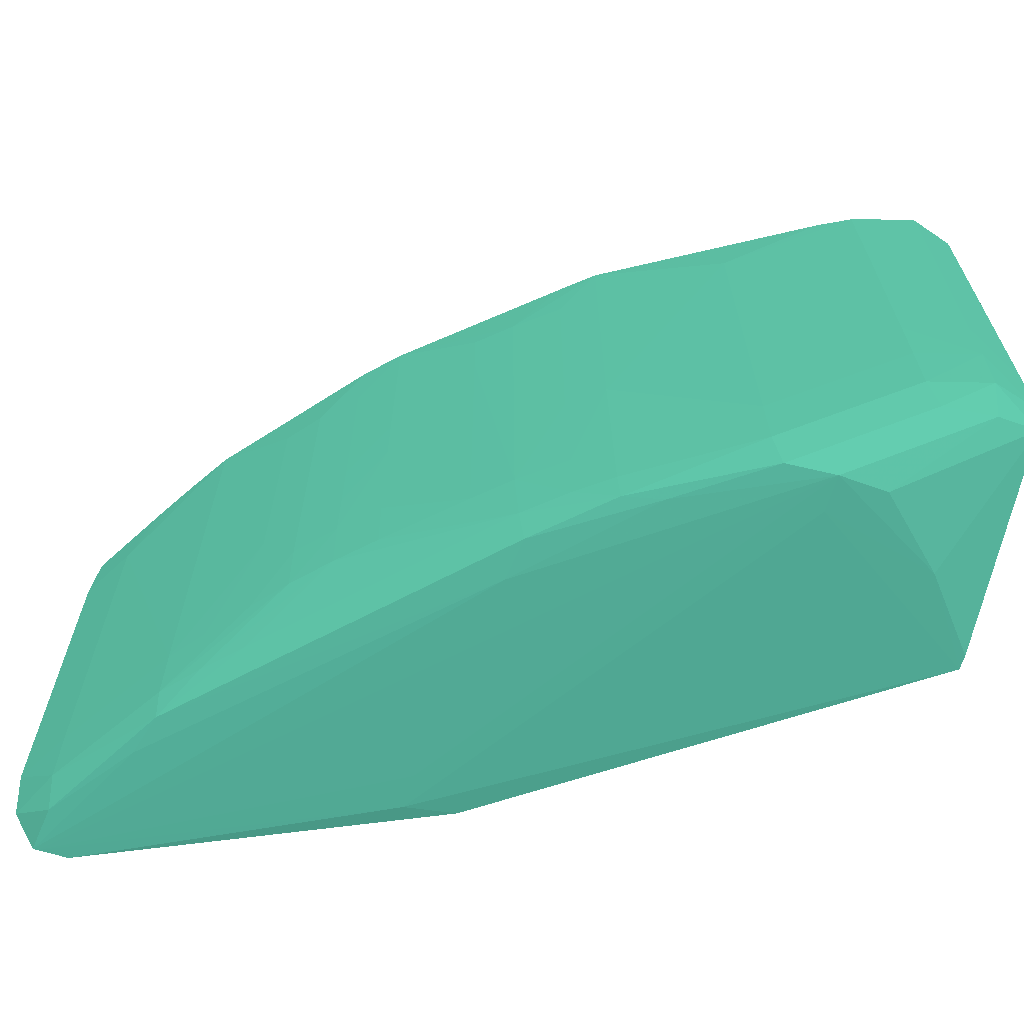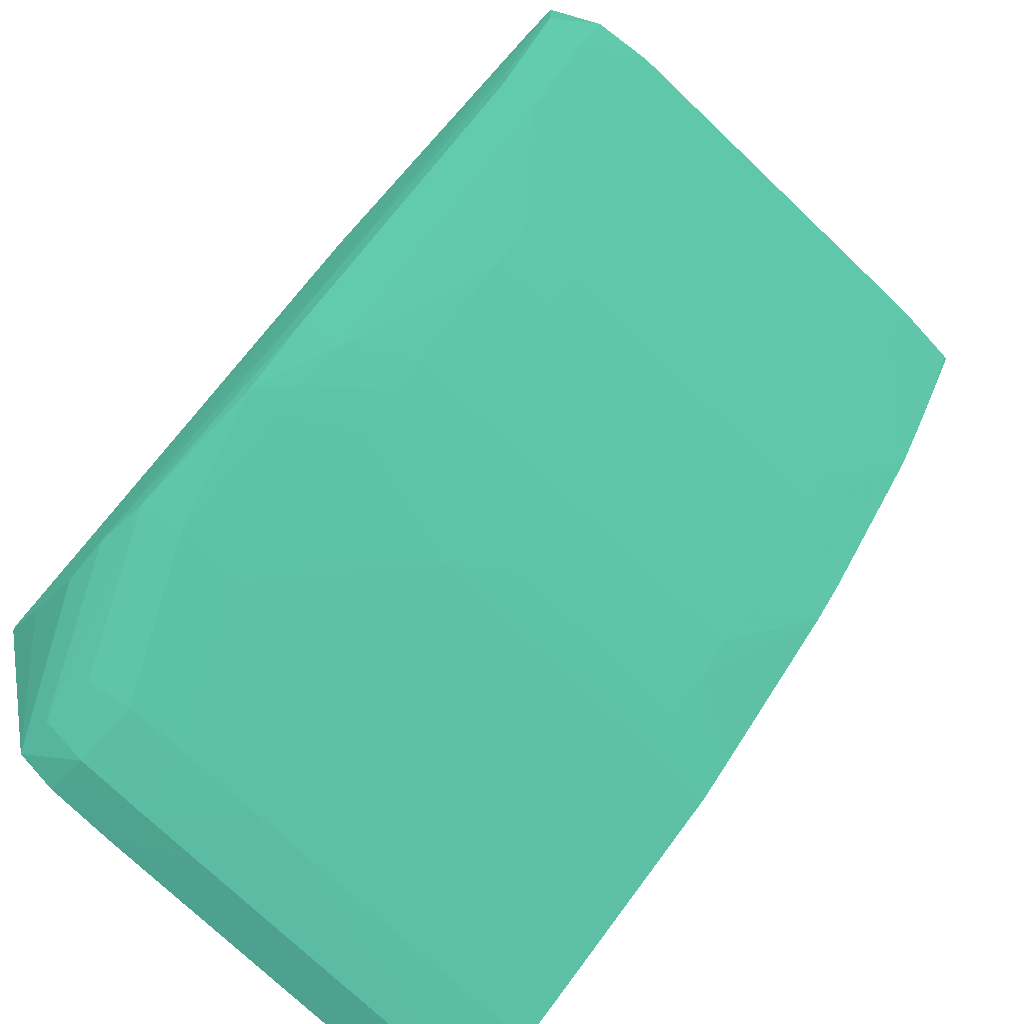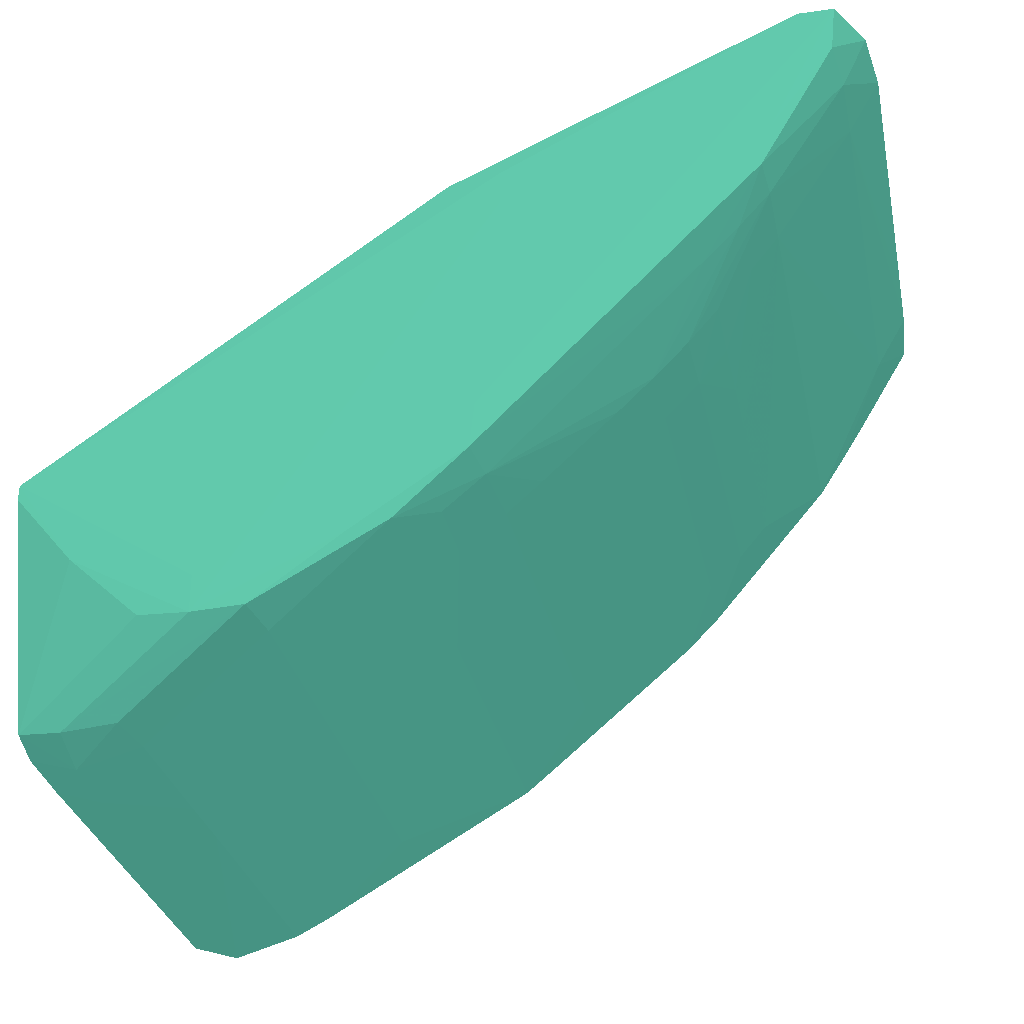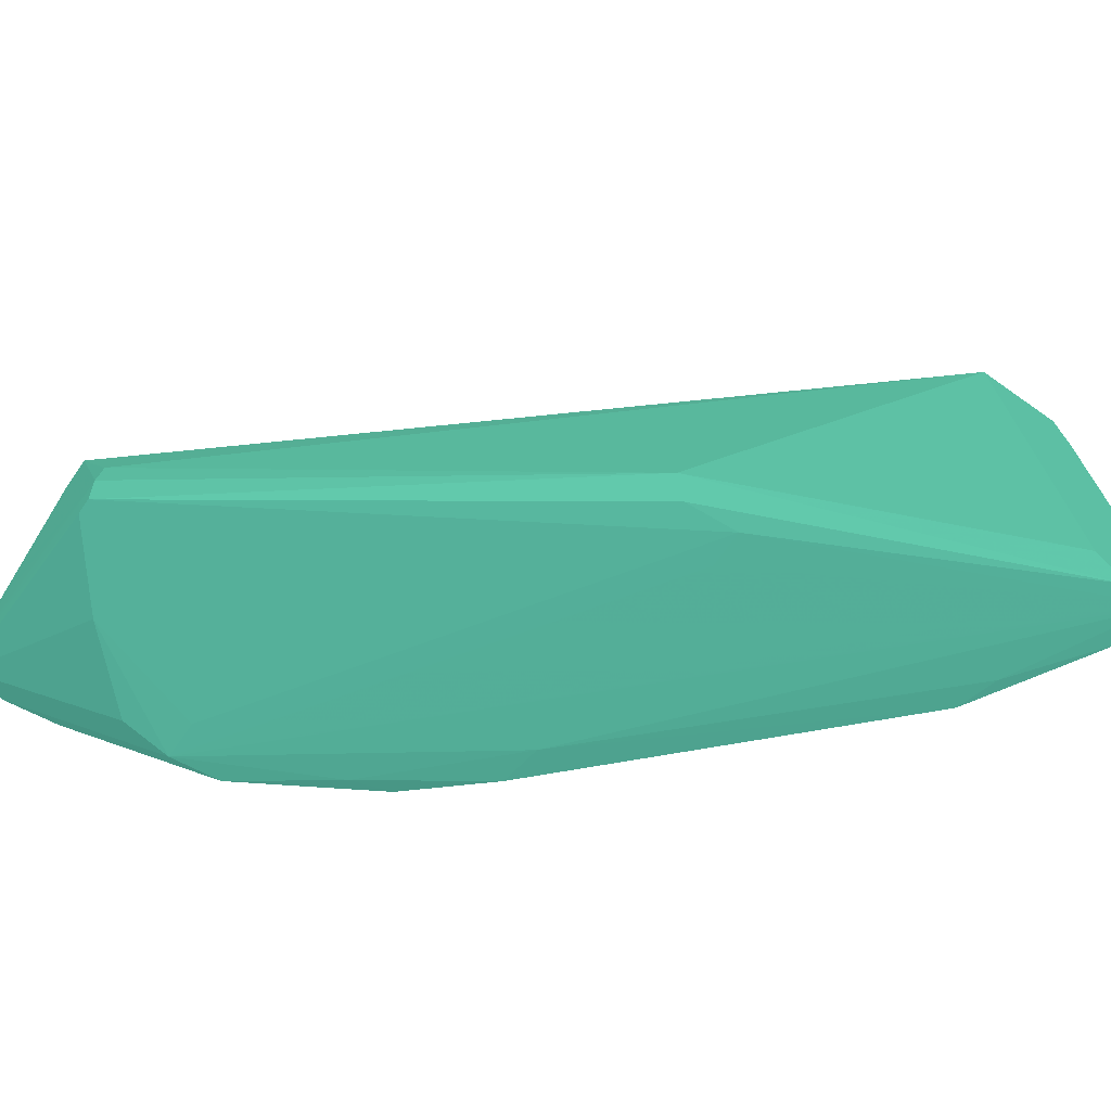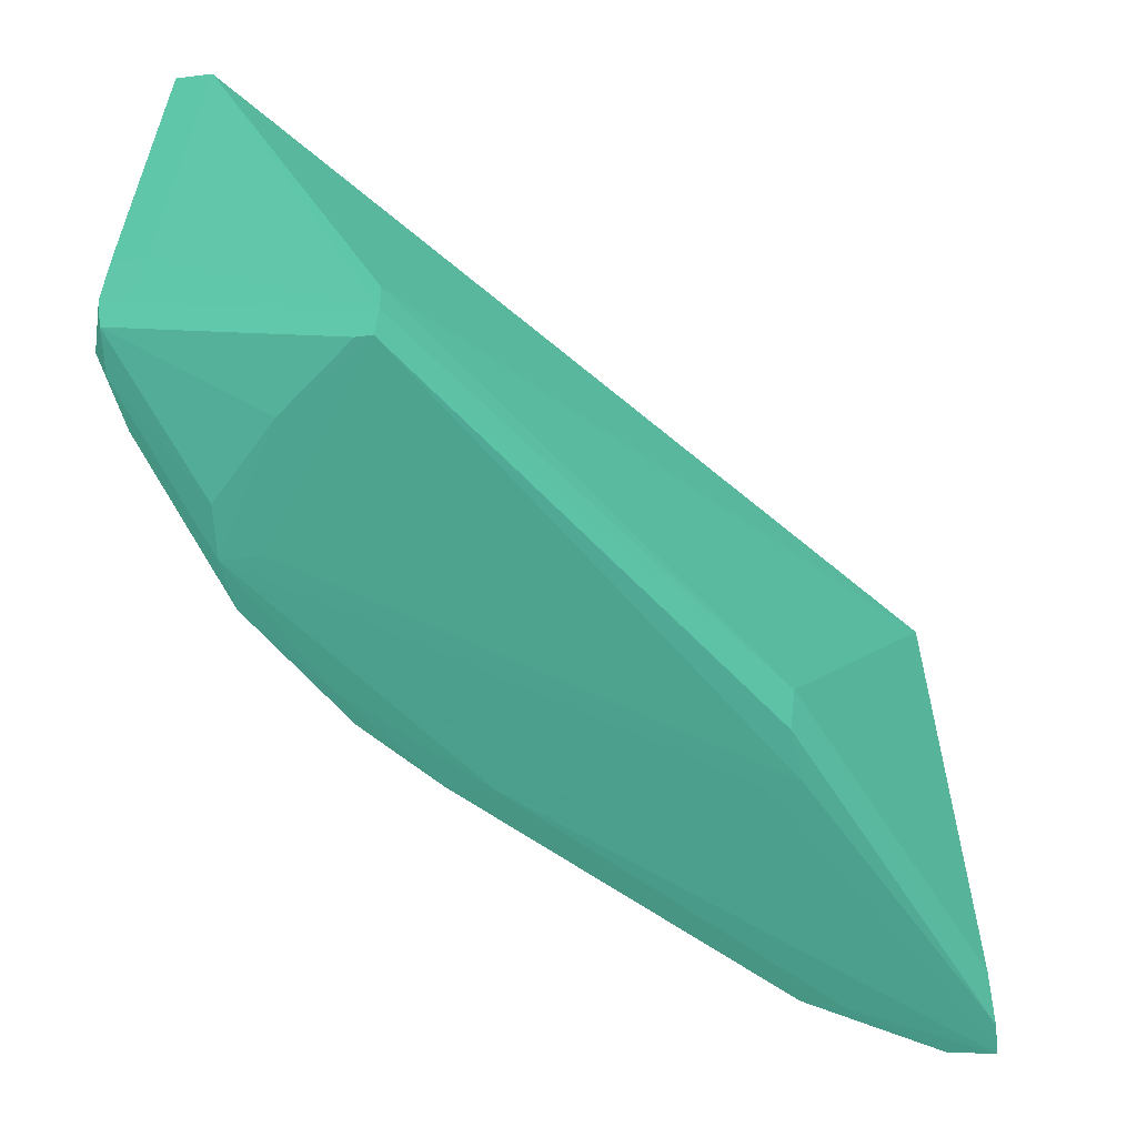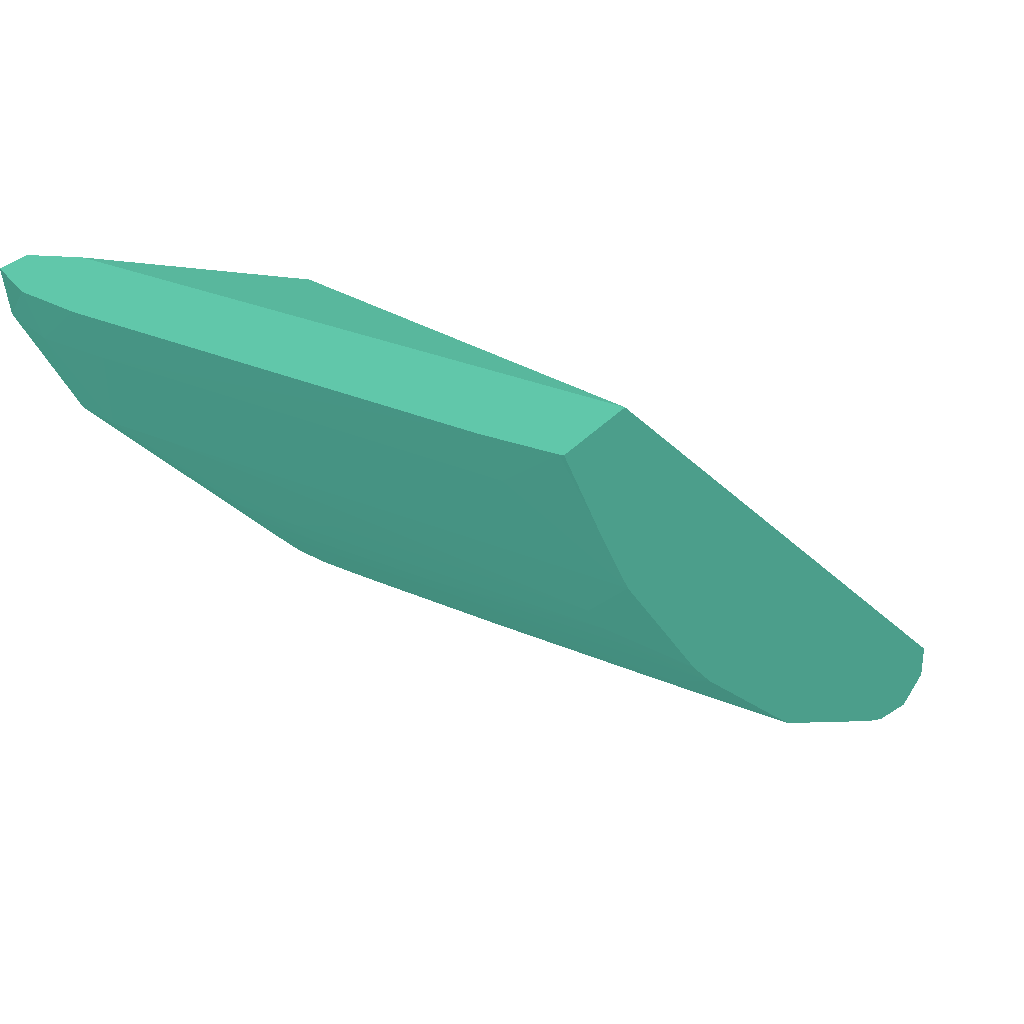
<metadata>
{"format":"obj","ext":"obj","renderer":"f3d","projection":"perspective","resolution":1024,"background":"white","views":[{"elev":-65.3,"azim":163.1,"up":"+Y"},{"elev":-74.1,"azim":46.3,"up":"+Z"},{"elev":-30.9,"azim":11.5,"up":"+Z"},{"elev":-70.3,"azim":-35.2,"up":"+Y"},{"elev":-58.4,"azim":-82.6,"up":"+Y"},{"elev":30.0,"azim":122.1,"up":"+Z"}]}
</metadata>
<code>
v 0.01407 -0.1494 -0.135 0.2039 0.4235 0.3725
v 0.01407 -0.158 -0.1349 0.2039 0.4235 0.3725
v 0.01401 -0.1494 -0.1349 0.2039 0.4235 0.3725
v 0.01563 -0.1494 -0.1345 0.2039 0.4235 0.3725
v 0.0157 -0.1529 -0.1345 0.2039 0.4235 0.3725
v 0.01569 -0.1546 -0.1345 0.2039 0.4235 0.3725
v 0.01568 -0.1563 -0.1345 0.2039 0.4235 0.3725
v 0.01407 -0.1597 -0.1349 0.2039 0.4235 0.3725
v 0.01292 -0.1597 -0.1346 0.2039 0.4235 0.3725
v 0.01289 -0.1494 -0.1346 0.2039 0.4235 0.3725
v 0.01566 -0.158 -0.1345 0.2039 0.4235 0.3725
v 0.01572 -0.1494 -0.1345 0.2039 0.4235 0.3725
v 0.01902 -0.1512 -0.1328 0.2039 0.4235 0.3725
v 0.01898 -0.1614 -0.1328 0.2039 0.4235 0.3725
v 0.01407 -0.1614 -0.1349 0.2039 0.4235 0.3725
v 0.01295 -0.1614 -0.1345 0.2039 0.4235 0.3725
v 0.01565 -0.1597 -0.1345 0.2039 0.4235 0.3725
v 0.01561 -0.1614 -0.1344 0.2039 0.4235 0.3725
v 0.01292 -0.1597 -0.1338 0.2039 0.4235 0.3725
v 0.01291 -0.158 -0.1346 0.2039 0.4235 0.3725
v 0.01289 -0.1494 -0.1337 0.2039 0.4235 0.3725
v 0.01658 -0.1494 -0.134 0.2039 0.4235 0.3725
v 0.02201 -0.1494 -0.1309 0.2039 0.4235 0.3725
v 0.02202 -0.1529 -0.1309 0.2039 0.4235 0.3725
v 0.02202 -0.1546 -0.1309 0.2039 0.4235 0.3725
v 0.02202 -0.1563 -0.1309 0.2039 0.4235 0.3725
v 0.02202 -0.158 -0.1309 0.2039 0.4235 0.3725
v 0.02195 -0.1631 -0.1308 0.2039 0.4235 0.3725
v 0.01895 -0.1631 -0.1327 0.2039 0.4235 0.3725
v 0.01407 -0.1626 -0.1345 0.2039 0.4235 0.3725
v 0.01305 -0.1625 -0.1344 0.2039 0.4235 0.3725
v 0.01536 -0.1625 -0.1343 0.2039 0.4235 0.3725
v 0.01311 -0.1641 -0.1293 0.2039 0.4235 0.3725
v 0.01303 -0.1631 -0.1294 0.2039 0.4235 0.3725
v 0.01295 -0.1614 -0.1338 0.2039 0.4235 0.3725
v 0.01291 -0.158 -0.1338 0.2039 0.4235 0.3725
v 0.01303 -0.1631 -0.1288 0.2039 0.4235 0.3725
v 0.01308 -0.1621 -0.1289 0.2039 0.4235 0.3725
v 0.03089 -0.1494 -0.118 0.2039 0.4235 0.3725
v 0.02282 -0.1494 -0.1302 0.2039 0.4235 0.3725
v 0.02396 -0.1512 -0.1294 0.2039 0.4235 0.3725
v 0.02287 -0.1512 -0.1302 0.2039 0.4235 0.3725
v 0.02288 -0.1529 -0.1302 0.2039 0.4235 0.3725
v 0.02288 -0.1546 -0.1302 0.2039 0.4235 0.3725
v 0.02288 -0.1563 -0.1302 0.2039 0.4235 0.3725
v 0.02288 -0.158 -0.1302 0.2039 0.4235 0.3725
v 0.02284 -0.1597 -0.1302 0.2039 0.4235 0.3725
v 0.02282 -0.1614 -0.1302 0.2039 0.4235 0.3725
v 0.02281 -0.1631 -0.1302 0.2039 0.4235 0.3725
v 0.02189 -0.1641 -0.1308 0.2039 0.4235 0.3725
v 0.01873 -0.1642 -0.1326 0.2039 0.4235 0.3725
v 0.0175 -0.1643 -0.1327 0.2039 0.4235 0.3725
v 0.01627 -0.1642 -0.1326 0.2039 0.4235 0.3725
v 0.01457 -0.1642 -0.131 0.2039 0.4235 0.3725
v 0.01311 -0.1641 -0.1289 0.2039 0.4235 0.3725
v 0.02282 -0.1631 -0.1217 0.2039 0.4235 0.3725
v 0.03102 -0.1631 -0.118 0.2039 0.4235 0.3725
v 0.0332 -0.1494 -0.118 0.2039 0.4235 0.3725
v 0.02657 -0.1494 -0.127 0.2039 0.4235 0.3725
v 0.02482 -0.1512 -0.1286 0.2039 0.4235 0.3725
v 0.02395 -0.1529 -0.1294 0.2039 0.4235 0.3725
v 0.02392 -0.1614 -0.1293 0.2039 0.4235 0.3725
v 0.0238 -0.1631 -0.1293 0.2039 0.4235 0.3725
v 0.02364 -0.1642 -0.1292 0.2039 0.4235 0.3725
v 0.02093 -0.1642 -0.131 0.2039 0.4235 0.3725
v 0.02378 -0.1643 -0.1281 0.2039 0.4235 0.3725
v 0.03244 -0.1643 -0.118 0.2039 0.4235 0.3725
v 0.03233 -0.1643 -0.118 0.2039 0.4235 0.3725
v 0.02435 -0.1643 -0.1226 0.2039 0.4235 0.3725
v 0.0175 -0.1643 -0.1318 0.2039 0.4235 0.3725
v 0.02307 -0.1642 -0.1219 0.2039 0.4235 0.3725
v 0.02435 -0.1643 -0.1217 0.2039 0.4235 0.3725
v 0.03158 -0.1643 -0.118 0.2039 0.4235 0.3725
v 0.03323 -0.1494 -0.118 0.2039 0.4235 0.3725
v 0.03316 -0.1494 -0.1181 0.2039 0.4235 0.3725
v 0.02737 -0.1494 -0.1262 0.2039 0.4235 0.3725
v 0.02746 -0.1512 -0.1261 0.2039 0.4235 0.3725
v 0.02746 -0.1529 -0.1261 0.2039 0.4235 0.3725
v 0.02746 -0.1546 -0.1261 0.2039 0.4235 0.3725
v 0.02746 -0.1563 -0.1261 0.2039 0.4235 0.3725
v 0.02659 -0.1546 -0.127 0.2039 0.4235 0.3725
v 0.02573 -0.1512 -0.1278 0.2039 0.4235 0.3725
v 0.02574 -0.1529 -0.1278 0.2039 0.4235 0.3725
v 0.02659 -0.1563 -0.127 0.2039 0.4235 0.3725
v 0.02481 -0.1529 -0.1286 0.2039 0.4235 0.3725
v 0.02477 -0.1614 -0.1286 0.2039 0.4235 0.3725
v 0.02655 -0.1614 -0.1269 0.2039 0.4235 0.3725
v 0.02743 -0.1614 -0.1261 0.2039 0.4235 0.3725
v 0.02893 -0.1631 -0.1241 0.2039 0.4235 0.3725
v 0.03047 -0.1641 -0.1223 0.2039 0.4235 0.3725
v 0.03076 -0.1642 -0.1213 0.2039 0.4235 0.3725
v 0.03231 -0.1642 -0.1192 0.2039 0.4235 0.3725
v 0.0331 -0.163 -0.118 0.2039 0.4235 0.3725
v 0.03334 -0.1512 -0.118 0.2039 0.4235 0.3725
v 0.03252 -0.1512 -0.1195 0.2039 0.4235 0.3725
v 0.03187 -0.1494 -0.1203 0.2039 0.4235 0.3725
v 0.02741 -0.1494 -0.1261 0.2039 0.4235 0.3725
v 0.02832 -0.1512 -0.1252 0.2039 0.4235 0.3725
v 0.02832 -0.1546 -0.1252 0.2039 0.4235 0.3725
v 0.02832 -0.1563 -0.1252 0.2039 0.4235 0.3725
v 0.02832 -0.158 -0.1252 0.2039 0.4235 0.3725
v 0.02746 -0.158 -0.1261 0.2039 0.4235 0.3725
v 0.02746 -0.1597 -0.1261 0.2039 0.4235 0.3725
v 0.02657 -0.1597 -0.127 0.2039 0.4235 0.3725
v 0.02828 -0.1614 -0.1252 0.2039 0.4235 0.3725
v 0.02979 -0.1631 -0.1233 0.2039 0.4235 0.3725
v 0.03055 -0.1631 -0.1224 0.2039 0.4235 0.3725
v 0.03248 -0.1631 -0.1194 0.2039 0.4235 0.3725
v 0.0333 -0.1614 -0.118 0.2039 0.4235 0.3725
v 0.03333 -0.1528 -0.118 0.2039 0.4235 0.3725
v 0.0325 -0.1614 -0.1195 0.2039 0.4235 0.3725
v 0.03123 -0.1494 -0.1213 0.2039 0.4235 0.3725
v 0.03126 -0.1494 -0.1213 0.2039 0.4235 0.3725
v 0.03056 -0.1614 -0.1224 0.2039 0.4235 0.3725
v 0.03056 -0.1494 -0.1224 0.2039 0.4235 0.3725
v 0.02904 -0.1512 -0.1244 0.2039 0.4235 0.3725
v 0.02904 -0.1563 -0.1244 0.2039 0.4235 0.3725
v 0.02832 -0.1597 -0.1252 0.2039 0.4235 0.3725
v 0.02904 -0.158 -0.1244 0.2039 0.4235 0.3725
v 0.02902 -0.1614 -0.1243 0.2039 0.4235 0.3725
v 0.02988 -0.1614 -0.1233 0.2039 0.4235 0.3725
v 0.02903 -0.1597 -0.1243 0.2039 0.4235 0.3725
f 1 2 3
f 1 3 10
f 1 10 21
f 1 21 39
f 1 39 58
f 1 58 75
f 1 75 96
f 1 96 113
f 1 113 112
f 1 112 115
f 1 115 97
f 1 97 76
f 1 76 59
f 1 59 40
f 1 40 23
f 1 23 22
f 1 22 12
f 1 12 4
f 1 4 5
f 1 5 6
f 1 6 7
f 1 7 2
f 2 8 9
f 2 9 10
f 2 10 3
f 2 7 11
f 2 11 8
f 4 12 5
f 5 12 6
f 6 12 13
f 6 13 14
f 6 14 7
f 7 14 11
f 8 15 16
f 8 16 9
f 8 11 17
f 8 17 18
f 8 18 15
f 9 16 35
f 9 35 19
f 9 19 36
f 9 36 20
f 9 20 10
f 10 20 36
f 10 36 21
f 11 14 17
f 12 22 13
f 13 23 24
f 13 24 25
f 13 25 26
f 13 26 27
f 13 27 14
f 13 22 23
f 14 27 28
f 14 28 29
f 14 29 17
f 15 30 31
f 15 31 16
f 15 18 32
f 15 32 30
f 16 31 33
f 16 33 34
f 16 34 37
f 16 37 35
f 17 29 18
f 18 29 32
f 19 35 37
f 19 37 36
f 21 36 37
f 21 37 38
f 21 38 39
f 23 40 41
f 23 41 42
f 23 42 24
f 24 42 25
f 25 42 43
f 25 43 26
f 26 43 27
f 27 43 44
f 27 44 45
f 27 45 46
f 27 46 47
f 27 47 48
f 27 48 28
f 28 48 49
f 28 49 50
f 28 50 29
f 29 50 51
f 29 51 32
f 30 32 51
f 30 51 52
f 30 52 53
f 30 53 31
f 31 53 54
f 31 54 33
f 33 55 37
f 33 37 34
f 33 54 55
f 37 55 56
f 37 56 38
f 38 56 39
f 39 56 57
f 39 57 73
f 39 73 68
f 39 68 67
f 39 67 93
f 39 93 109
f 39 109 110
f 39 110 94
f 39 94 74
f 39 74 58
f 40 59 41
f 41 59 60
f 41 60 61
f 41 61 44
f 41 44 43
f 41 43 42
f 44 61 45
f 45 61 62
f 45 62 46
f 46 62 47
f 47 62 48
f 48 62 49
f 49 62 63
f 49 63 50
f 50 63 64
f 50 64 65
f 50 65 51
f 51 65 52
f 52 65 66
f 52 66 67
f 52 67 68
f 52 68 69
f 52 69 72
f 52 72 70
f 52 70 54
f 52 54 53
f 54 70 55
f 55 71 56
f 55 70 72
f 55 72 71
f 56 71 73
f 56 73 57
f 58 74 75
f 59 76 77
f 59 77 78
f 59 78 79
f 59 79 80
f 59 80 81
f 59 81 82
f 59 82 60
f 60 82 83
f 60 83 84
f 60 84 85
f 60 85 61
f 61 85 62
f 62 85 86
f 62 86 63
f 63 86 87
f 63 87 88
f 63 88 89
f 63 89 64
f 64 89 90
f 64 90 66
f 64 66 65
f 66 90 91
f 66 91 67
f 67 91 92
f 67 92 93
f 68 73 72
f 68 72 69
f 71 72 73
f 74 94 95
f 74 95 96
f 74 96 75
f 76 97 98
f 76 98 77
f 77 98 78
f 78 98 79
f 79 98 80
f 80 98 99
f 80 99 100
f 80 100 101
f 80 101 102
f 80 102 84
f 80 84 81
f 81 84 83
f 81 83 82
f 84 102 103
f 84 103 104
f 84 104 85
f 85 104 86
f 86 104 87
f 87 104 103
f 87 103 88
f 88 103 105
f 88 105 106
f 88 106 89
f 89 106 90
f 90 106 107
f 90 107 108
f 90 108 92
f 90 92 91
f 92 108 93
f 93 108 109
f 94 110 111
f 94 111 95
f 95 112 113
f 95 113 96
f 95 111 114
f 95 114 115
f 95 115 112
f 97 115 98
f 98 115 116
f 98 116 99
f 99 116 117
f 99 117 100
f 100 117 119
f 100 119 101
f 101 118 103
f 101 103 102
f 101 119 118
f 103 118 105
f 105 118 120
f 105 120 107
f 105 107 106
f 107 120 121
f 107 121 114
f 107 114 111
f 107 111 108
f 108 111 109
f 109 111 110
f 114 121 119
f 114 119 117
f 114 117 116
f 114 116 115
f 118 119 122
f 118 122 120
f 119 121 122
f 120 122 121

</code>
